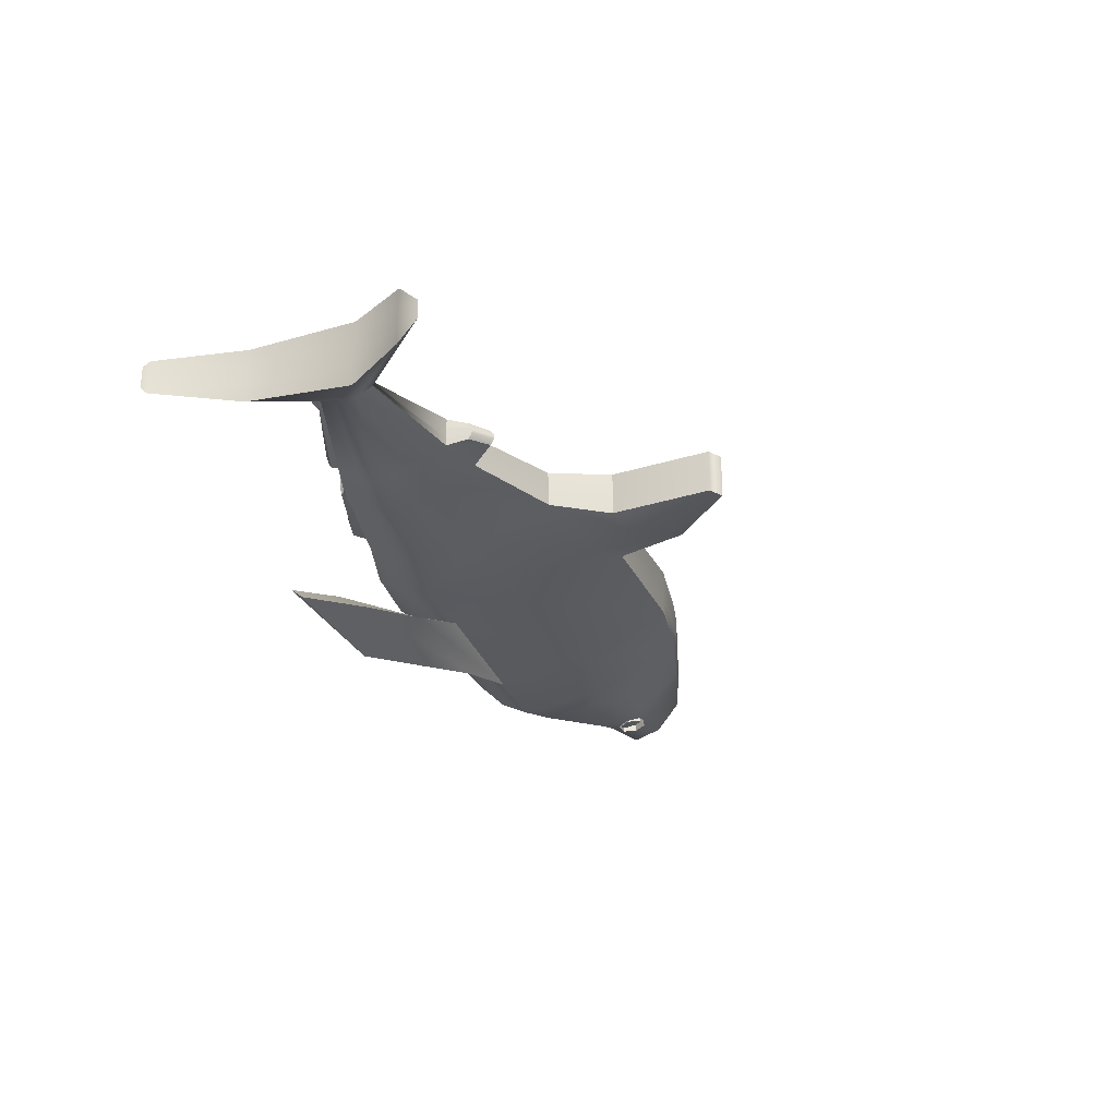
<metadata>
{"format":"obj","ext":"obj","renderer":"f3d","projection":"perspective","resolution":1024,"background":"white","views":[{"elev":-26.5,"azim":112.0,"up":"+Z"}]}
</metadata>
<code>
g default
v -2.845 -0.3756 0.09905
v -2.445 -0.529 0.1371
v -1.92 -0.5638 0.172
v -0.7646 -0.9966 0.1548
v 0.1296 -0.9711 0.1657
v 0.9111 -0.8042 0.1239
v 2.964 -1.196 0.07109
v -2.915 -0.2323 0.1205
v -2.445 -0.2387 0.3565
v -1.92 -0.2089 0.4635
v -0.7646 -0.609 0.4942
v 0.1296 -0.5637 0.4135
v 0.9111 -0.4585 0.3424
v 2.746 0.01534 0.2044
v -2.907 -0.2092 0.1204
v -2.445 -0.07109 0.3042
v -1.92 0.04288 0.3955
v -0.7646 0.01989 0.4246
v 0.1296 -0.001577 0.3553
v 0.9111 -0.06389 0.2929
v 2.984 0.4006 0.1756
v -2.891 -0.1864 0.02915
v -2.445 0.09909 0.03974
v -1.92 0.2887 0.04944
v -0.7648 0.5753 0.05302
v 0.1189 0.5957 0.04566
v 0.9111 0.4119 0.04289
v 3.002 0.5275 0.04234
v -2.891 -0.1864 -0.02915
v -2.445 0.09909 -0.03974
v -1.92 0.2887 -0.04944
v -0.7648 0.5753 -0.05302
v 0.1189 0.5957 -0.04566
v 0.9111 0.4119 -0.04289
v 3.002 0.5275 -0.04234
v -2.907 -0.2092 -0.1035
v -2.445 -0.07109 -0.3042
v -1.92 0.04288 -0.3955
v -0.7646 0.01989 -0.4246
v 0.1296 -0.001577 -0.3553
v 0.9111 -0.06389 -0.2929
v 2.984 0.4006 -0.1756
v -2.915 -0.2323 -0.1037
v -2.445 -0.2387 -0.3565
v -1.92 -0.2089 -0.4635
v -0.7646 -0.609 -0.4942
v 0.1296 -0.5637 -0.4135
v 0.9111 -0.4585 -0.3424
v 2.746 0.01534 -0.2044
v -2.845 -0.3756 -0.08218
v -2.445 -0.529 -0.1371
v -1.92 -0.5638 -0.172
v -0.7646 -0.9966 -0.1548
v 0.1296 -0.9711 -0.1657
v 0.9111 -0.8042 -0.1239
v 2.964 -1.196 -0.07109
v -2.845 -0.3762 -0.03116
v -2.445 -0.5269 -0.0434
v -1.92 -0.5631 -0.05401
v -0.7646 -1.003 -0.04826
v 0.1296 -0.9743 -0.05167
v 0.9111 -0.7976 -0.03876
v 2.968 -1.198 -0.0431
v -2.845 -0.3762 0.03116
v -2.445 -0.5269 0.0434
v -1.92 -0.5631 0.05401
v -0.7646 -1.003 0.04826
v 0.1296 -0.9743 0.05167
v 0.9111 -0.7976 0.03876
v 2.968 -1.198 0.0431
v 2.746 -0.002794 -0.0768
v 2.746 -0.002794 0.0768
v 2.984 0.3953 -0.06599
v 2.984 0.3953 0.06599
v -2.915 -0.2331 -0.03578
v -2.915 -0.2331 0.03578
v -2.907 -0.2107 -0.03516
v -2.907 -0.2107 0.03516
v 1.509 -0.6839 0.1068
v 1.509 -0.4019 0.2858
v 1.509 -0.1107 0.2437
v 1.509 0.1837 0.03733
v 1.509 0.1837 -0.03775
v 1.509 -0.1107 -0.2437
v 1.509 -0.4019 -0.2858
v 1.509 -0.6839 -0.1068
v 1.509 -0.6764 -0.03356
v 1.509 -0.6764 0.03356
v 2.423 -0.3607 0.03577
v 2.423 -0.2246 0.0678
v 2.423 -0.1283 0.06258
v 2.423 -0.03214 0.013
v 2.423 -0.03214 -0.013
v 2.423 -0.1283 -0.06258
v 2.423 -0.2246 -0.0678
v 2.423 -0.3607 -0.03861
v 2.422 -0.3545 -0.0107
v 2.422 -0.3545 0.0107
v -1.254 -0.9792 0.1811
v -1.254 -0.6416 0.5144
v -1.255 -0.06118 0.4408
v -1.255 0.5002 0.05499
v -1.255 0.5002 -0.05499
v -1.255 -0.06118 -0.4408
v -1.254 -0.6416 -0.5144
v -1.254 -0.9792 -0.1811
v -1.254 -0.9855 -0.05648
v -1.254 -0.9855 0.05648
v -1.793 -0.7546 0.2656
v -1.746 -0.236 0.5
v -1.746 0.04674 0.4285
v -1.746 0.3471 0.05341
v -1.746 0.3471 -0.05341
v -1.746 0.04674 -0.4285
v -1.746 -0.236 -0.5
v -1.736 -0.759 -0.2159
v -1.786 -0.7694 -0.0492
v -1.786 -0.7694 0.0492
v 0.667 1.453 0.1355
v 0.703 0.7562 0.1355
v 0.703 0.7613 0.04234
v 0.6671 1.456 0.04234
v 0.703 0.7613 -0.04234
v 0.6671 1.456 -0.04234
v 0.703 0.7562 -0.1355
v 0.667 1.453 -0.1355
v 0.5201 -0.9268 0.1391
v 0.5201 -0.57 0.3919
v 0.5201 -0.05713 0.3364
v 0.7586 1.404 0.1345
v 0.7588 1.404 0.04202
v 0.7588 1.404 -0.04202
v 0.7586 1.404 -0.1345
v 0.5201 -0.05713 -0.3364
v 0.5272 -0.5705 -0.3704
v 0.5201 -0.9268 -0.1391
v 0.5201 -0.9296 -0.04338
v 0.5201 -0.9296 0.04338
v 0.267 1.059 0.1355
v 0.267 1.068 0.04234
v 0.267 1.068 -0.04234
v 0.267 1.059 -0.1355
v 0.5333 0.8151 -0.1677
v 0.5333 0.8151 0.1677
v -2.918 -0.269 0.1252
v -2.919 -0.2682 0.03768
v -2.919 -0.2682 -0.03768
v -2.918 -0.269 -0.1083
v -2.445 -0.3148 -0.2595
v -1.92 -0.3375 -0.3808
v -1.746 -0.3848 -0.4097
v -1.254 -0.8267 -0.4269
v -0.7646 -0.8119 -0.375
v 0.1296 -0.7777 -0.3417
v 0.526 -0.7522 -0.3028
v 0.9111 -0.6274 -0.2666
v 1.509 -0.5191 -0.192
v 2.423 -0.2732 -0.04314
v 2.761 -0.6422 -0.1692
v 2.761 -0.6596 -0.0642
v 2.761 -0.6596 0.0642
v 2.761 -0.6422 0.1692
v 2.423 -0.2732 0.04314
v 1.509 -0.5191 0.192
v 0.9111 -0.6274 0.2666
v 0.5201 -0.7516 0.3203
v 0.1296 -0.7777 0.3417
v -0.7646 -0.8119 0.375
v -1.254 -0.8267 0.4269
v -1.746 -0.3702 0.4145
v -1.92 -0.3375 0.3808
v -2.445 -0.3148 0.2595
v -1.42 -0.5363 0.5094
v -1.42 -0.03723 0.4454
v -1.42 0.4504 0.05554
v -1.42 0.4504 -0.05554
v -1.42 -0.03723 -0.4454
v -1.42 -0.5363 -0.5094
v -1.42 -0.7103 -0.4109
v -1.403 -0.9866 -0.2313
v -1.395 -0.9827 -0.05753
v -1.395 -0.9827 0.05753
v -1.401 -0.9854 0.2803
v -1.42 -0.6958 0.4131
v -1.71 -0.9938 -0.1814
v -1.755 -1.027 -0.04623
v -1.755 -1.027 0.04623
v -1.763 -1.007 0.2162
v -2.183 -0.8921 -0.1016
v -2.248 -0.8881 -0.03188
v -2.11 -0.9314 -0.1038
v -2.106 -0.9426 -0.03244
v -2.248 -0.8881 0.03188
v -2.106 -0.9426 0.03244
v -2.183 -0.8921 0.1016
v -2.11 -0.9314 0.1038
v 1.776 -0.5829 0.09569
v 1.776 -0.4467 0.1584
v 1.776 -0.3502 0.2409
v 1.776 -0.1158 0.2062
v 1.776 0.1205 0.03767
v 1.776 0.1205 -0.03767
v 1.776 -0.1158 -0.2062
v 1.776 -0.3502 -0.2409
v 1.776 -0.4467 -0.1584
v 1.776 -0.5829 -0.09569
v 1.776 -0.5824 -0.03033
v 1.776 -0.5824 0.03033
v 1.614 0.3346 0.0498
v 1.621 0.3575 0.01486
v 1.741 0.2455 0.05334
v 1.74 0.2687 0.0167
v 1.621 0.3575 -0.01429
v 1.74 0.2687 -0.0167
v 1.615 0.3341 -0.04456
v 1.741 0.2455 -0.05334
v -2.892 -0.336 0.1165
v -2.892 -0.3373 0.03433
v -2.892 -0.3373 -0.04001
v -2.892 -0.336 -0.1053
v -2.444 -0.5289 -0.1842
v -1.92 -0.5652 -0.2462
v -1.737 -0.7177 -0.2605
v -1.406 -0.9521 -0.2725
v -1.254 -0.9926 -0.267
v -0.7641 -1.003 -0.2286
v 0.1301 -0.9754 -0.2447
v 0.5206 -0.9348 -0.2037
v 0.9116 -0.8052 -0.1776
v 1.509 -0.6638 -0.1436
v 1.776 -0.5752 -0.1249
v 2.956 -1.158 -0.1068
v 2.959 -1.163 -0.05703
v 2.959 -1.163 0.05135
v 2.956 -1.158 0.1012
v 1.776 -0.5752 0.1206
v 1.509 -0.6638 0.1388
v 0.9116 -0.8052 0.1719
v 0.5206 -0.9348 0.1981
v 0.1301 -0.9754 0.239
v -0.7641 -1.003 0.223
v -1.254 -0.9926 0.261
v -1.405 -0.9482 0.3114
v -1.783 -0.7112 0.3018
v -1.92 -0.5643 0.2405
v -2.444 -0.5282 0.1785
v -2.891 -0.1851 0.07946
v -2.445 0.1 0.1152
v -1.92 0.288 0.1462
v -1.746 0.3287 0.1587
v -0.7648 0.5817 0.1543
v 0.1302 0.6073 0.1387
v 0.5205 0.4461 0.259
v 0.9088 0.4096 0.1142
v 1.512 0.1892 0.08858
v -2.891 -0.1851 -0.06259
v -2.445 0.1 -0.1152
v -1.92 0.288 -0.1462
v -1.746 0.3287 -0.1587
v -0.7648 0.5817 -0.1543
v 0.1302 0.6069 -0.1391
v 0.5191 0.5649 -0.259
v 1.775 0.1218 0.08773
v 1.506 0.1854 -0.09526
v 1.775 0.1217 -0.08773
v 3.002 0.5253 0.05871
v 3.002 0.5253 -0.05871
v -1.253 0.4831 0.1616
v -1.253 0.4831 -0.1616
v -1.423 0.4285 0.1648
v -1.423 0.4285 -0.1648
v 0.9077 0.4155 -0.1103
v -2.124 -0.8798 0.05855
v -2.152 -0.8902 0.05855
v -2.167 -0.8954 0.08439
v -2.152 -0.8902 0.1102
v -2.124 -0.8798 0.1102
v -2.11 -0.8745 0.08439
v -2.155 -0.8168 0.08439
v -2.063 -0.8592 0.0824
v -2.092 -0.8696 0.0824
v -2.106 -0.8749 0.1082
v -2.092 -0.8696 0.1341
v -2.063 -0.8592 0.1341
v -2.049 -0.854 0.1082
v -2.095 -0.7963 0.1082
v -2.005 -0.8371 0.1092
v -2.033 -0.8476 0.1092
v -2.047 -0.8528 0.135
v -2.033 -0.8476 0.1608
v -2.005 -0.8371 0.1608
v -1.99 -0.8319 0.135
v -2.036 -0.7742 0.135
v -1.94 -0.8121 0.134
v -1.968 -0.8225 0.134
v -1.983 -0.8277 0.1598
v -1.968 -0.8225 0.1857
v -1.94 -0.8121 0.1857
v -1.926 -0.8068 0.1598
v -1.971 -0.7491 0.1598
v -1.886 -0.7791 0.1551
v -1.914 -0.7895 0.1551
v -1.928 -0.7948 0.1809
v -1.914 -0.7895 0.2068
v -1.886 -0.7791 0.2068
v -1.871 -0.7739 0.1809
v -1.917 -0.7162 0.1809
v -1.883 -0.7907 -0.1696
v -1.907 -0.7979 -0.152
v -1.904 -0.7979 -0.1221
v -1.878 -0.7908 -0.1099
v -1.854 -0.7836 -0.1275
v -1.857 -0.7836 -0.1573
v -1.894 -0.7218 -0.1422
v -1.94 -0.8202 -0.1509
v -1.964 -0.8274 -0.1333
v -1.961 -0.8274 -0.1035
v -1.935 -0.8203 -0.09121
v -1.911 -0.8131 -0.1088
v -1.914 -0.8131 -0.1387
v -1.951 -0.7513 -0.1235
v -2.008 -0.8414 -0.131
v -2.032 -0.8486 -0.1134
v -2.029 -0.8486 -0.08358
v -2.003 -0.8414 -0.07133
v -1.979 -0.8342 -0.08894
v -1.982 -0.8342 -0.1188
v -2.019 -0.7725 -0.1036
v -2.072 -0.8605 -0.1166
v -2.096 -0.8676 -0.09895
v -2.093 -0.8677 -0.0691
v -2.066 -0.8605 -0.05686
v -2.043 -0.8533 -0.07446
v -2.046 -0.8533 -0.1043
v -2.083 -0.7915 -0.08917
v -2.136 -0.8774 -0.09882
v -2.159 -0.8846 -0.08121
v -2.157 -0.8846 -0.05137
v -2.13 -0.8775 -0.03912
v -2.107 -0.8703 -0.05672
v -2.109 -0.8703 -0.08657
v -2.146 -0.8085 -0.07143
v -2.165 -0.8835 0.01576
v -2.193 -0.8939 0.01576
v -2.207 -0.8991 0.04159
v -2.193 -0.8939 0.06743
v -2.165 -0.8835 0.06743
v -2.15 -0.8783 0.04159
v -2.196 -0.8205 0.04159
v -2.173 -0.8804 -0.06127
v -2.202 -0.8908 -0.06127
v -2.216 -0.896 -0.03544
v -2.202 -0.8908 -0.009601
v -2.173 -0.8804 -0.009601
v -2.159 -0.8751 -0.03544
v -2.204 -0.8174 -0.03544
v -2.21 -0.8801 -0.01473
v -2.23 -0.8857 -0.01473
v -2.239 -0.8885 0.002207
v -2.23 -0.8857 0.01914
v -2.21 -0.8801 0.01914
v -2.201 -0.8773 0.002207
v -2.228 -0.8362 0.002207
v -2.273 -0.5276 -0.0445
v -2.303 -0.5211 -0.04543
v -2.318 -0.5209 -0.07155
v -2.303 -0.5272 -0.09674
v -2.273 -0.5337 -0.09581
v -2.258 -0.5339 -0.06969
v -2.296 -0.5967 -0.06243
v -2.21 -0.5331 -0.06673
v -2.24 -0.5265 -0.06766
v -2.255 -0.5263 -0.09378
v -2.24 -0.5326 -0.119
v -2.21 -0.5391 -0.118
v -2.195 -0.5394 -0.09192
v -2.233 -0.6022 -0.08467
v -2.146 -0.5353 -0.09221
v -2.176 -0.5288 -0.09314
v -2.191 -0.5286 -0.1193
v -2.176 -0.5349 -0.1444
v -2.146 -0.5414 -0.1435
v -2.131 -0.5416 -0.1174
v -2.169 -0.6044 -0.1101
v -2.077 -0.5407 -0.1011
v -2.106 -0.5341 -0.102
v -2.121 -0.5339 -0.1281
v -2.106 -0.5402 -0.1533
v -2.077 -0.5467 -0.1524
v -2.062 -0.547 -0.1263
v -2.099 -0.6098 -0.119
v -2.019 -0.5466 -0.1065
v -2.048 -0.5401 -0.1066
v -2.063 -0.5384 -0.1324
v -2.049 -0.5433 -0.1581
v -2.019 -0.5498 -0.158
v -2.004 -0.5515 -0.1322
v -2.042 -0.6146 -0.1279
v -2.038 -0.5366 0.166
v -2.062 -0.5347 0.148
v -2.06 -0.5379 0.1183
v -2.032 -0.5429 0.1067
v -2.008 -0.5448 0.1248
v -2.011 -0.5417 0.1545
v -2.039 -0.6091 0.1471
v -2.102 -0.5347 0.1535
v -2.131 -0.5339 0.1354
v -2.128 -0.5371 0.1058
v -2.096 -0.5409 0.09413
v -2.072 -0.5428 0.1122
v -2.074 -0.5397 0.1419
v -2.103 -0.6071 0.1345
v -2.162 -0.5301 0.1471
v -2.187 -0.5282 0.129
v -2.184 -0.5313 0.09932
v -2.157 -0.5363 0.08772
v -2.164 -0.6025 0.1281
v -2.226 -0.5251 0.1311
v -2.253 -0.5256 0.1093
v -2.25 -0.5287 0.07967
v -2.221 -0.5313 0.07177
v -2.196 -0.5332 0.08985
v -2.199 -0.5301 0.1195
v -2.228 -0.5975 0.1121
v -2.283 -0.523 0.1172
v -2.307 -0.5211 0.09917
v -2.304 -0.5242 0.0695
v -2.277 -0.5293 0.05791
v -2.284 -0.5955 0.09826
v -2.323 -0.5267 -0.009241
v -2.353 -0.5202 -0.01017
v -2.367 -0.52 -0.03629
v -2.352 -0.5263 -0.06148
v -2.323 -0.5328 -0.06055
v -2.308 -0.533 -0.03443
v -2.346 -0.5958 -0.02718
v -2.32 -0.528 0.08698
v -2.35 -0.5214 0.08605
v -2.365 -0.5212 0.05993
v -2.35 -0.5275 0.03474
v -2.32 -0.5341 0.03567
v -2.305 -0.5343 0.06179
v -2.343 -0.5971 0.06904
v -2.363 -0.5224 0.03546
v -2.391 -0.5197 0.0348
v -2.405 -0.5208 0.01018
v -2.391 -0.5247 -0.01378
v -2.363 -0.5275 -0.01311
v -2.349 -0.5263 0.0115
v -2.382 -0.5831 0.01889
v -1.887 -0.02361 0.3225
v -1.979 -0.02343 0.3236
v -2.025 -0.1015 0.3379
v -1.979 -0.1798 0.3512
v -1.887 -0.18 0.3501
v -1.841 -0.1019 0.3358
v -1.887 -0.005277 0.4265
v -1.979 -0.005093 0.4276
v -2.025 -0.08321 0.4419
v -1.979 -0.1615 0.4552
v -1.887 -0.1617 0.4541
v -1.841 -0.08358 0.4398
v -1.933 -0.08339 0.4408
v -1.887 -0.18 -0.3611
v -1.978 -0.1798 -0.3621
v -2.024 -0.1015 -0.3489
v -1.978 -0.02343 -0.3346
v -1.887 -0.02361 -0.3335
v -1.841 -0.1019 -0.3468
v -1.887 -0.1617 -0.4651
v -1.979 -0.1615 -0.4661
v -2.025 -0.08321 -0.4528
v -1.979 -0.005095 -0.4385
v -1.887 -0.005275 -0.4375
v -1.841 -0.08357 -0.4508
v -1.933 -0.1017 -0.3478
v 1.444 -0.9916 0.6434
v 0.4861 -0.9978 0.6687
v 1.444 -0.8803 0.7153
v 0.4858 -0.9019 0.745
v 0.5336 -0.8709 0.468
v -0.3676 -0.8901 0.4915
v -0.3677 -0.7241 0.5652
v 0.5269 -0.6551 0.5388
v 0.8962 -0.9361 0.5606
v -0.01367 -0.941 0.5859
v -0.01381 -0.7902 0.6622
v 0.8961 -0.7221 0.6325
v 0.6483 -0.9521 -0.7952
v 1.542 -0.9137 -0.78
v 1.543 -0.9873 -0.721
v 0.6486 -1.014 -0.7329
v -0.3284 -0.6699 -0.5739
v -0.3284 -0.8739 -0.5025
v 0.5657 -0.84 -0.477
v 0.5658 -0.625 -0.5456
v 0.1397 -0.7918 -0.6848
v 0.1397 -0.9879 -0.6178
v 1.034 -0.9393 -0.5502
v 1.034 -0.7443 -0.656
v 1.029 -0.867 -0.1313
v 1.487 -0.7169 -0.09549
v 1.487 -0.7287 -0.03114
v 1.029 -0.9016 -0.04244
v 1.487 -0.7287 0.03114
v 1.029 -0.9016 0.04244
v 1.487 -0.7169 0.09549
v 1.029 -0.8693 0.1313
v 1.8 -0.6228 -0.09051
v 1.8 -0.6521 -0.02773
v 2.415 -0.3875 -0.01486
v 2.415 -0.3875 0
v 1.8 -0.6521 0.02773
v 1.8 -0.6317 0.09051
v 2.415 -0.3875 0.01486
g Shark
f 1 2 246 217
f 2 3 245 246
f 3 109 244 245
f 4 5 240 241
f 5 127 239 240
f 6 79 237 238
f 8 9 16 15
f 9 10 17 16
f 10 110 111 17
f 11 12 19 18
f 12 128 129 19
f 13 80 81 20
f 119 130 131 122
f 22 23 30 29
f 23 24 31 30
f 24 112 113 31
f 25 26 33 32
f 122 131 132 124
f 27 82 83 34
f 124 132 133 126
f 34 83 264 272
f 36 37 44 43
f 37 38 45 44
f 38 114 115 45
f 39 40 47 46
f 40 134 135 47
f 41 84 85 48
f 220 221 51 50
f 221 222 52 51
f 222 223 116 52
f 226 227 54 53
f 227 228 136 54
f 229 230 86 55
f 50 51 58 57
f 51 52 59 58
f 52 116 117 59
f 53 54 61 60
f 54 136 137 61
f 501 502 503 504
f 57 58 65 64
f 58 59 66 65
f 59 117 118 66
f 60 61 68 67
f 61 137 138 68
f 504 503 505 506
f 64 65 2 1
f 65 66 3 2
f 66 118 109 3
f 67 68 5 4
f 68 138 127 5
f 506 505 507 508
f 63 56 232 233
f 70 63 233 234
f 7 70 234 235
f 71 49 42 73
f 72 71 73 74
f 14 72 74 21
f 73 42 267 35
f 74 73 35 28
f 21 74 28 266
f 50 57 219 220
f 57 64 218 219
f 64 1 217 218
f 43 75 77 36
f 75 76 78 77
f 76 8 15 78
f 36 77 29 256
f 77 78 22 29
f 78 15 247 22
f 197 236 237 79
f 81 80 199 200
f 210 209 211 212
f 213 210 212 214
f 215 213 214 216
f 265 203 84 264
f 85 84 203 204
f 86 230 231 206
f 87 86 206 207
f 88 87 207 208
f 79 88 208 197
f 235 89 7
f 91 90 14 21
f 93 92 28 35
f 95 94 42 49
f 96 232 56
f 97 96 56 63
f 98 97 63 70
f 89 98 70 7
f 241 242 99 4
f 101 100 11 18
f 103 102 25 32
f 105 104 39 46
f 106 225 226 53
f 107 106 53 60
f 108 107 60 67
f 99 108 67 4
f 183 243 244 109
f 111 110 173 174
f 113 112 175 176
f 115 114 177 178
f 116 223 224 180
f 186 185 180 181
f 187 186 181 182
f 188 187 182 183
f 26 252 139 140
f 27 34 123 121
f 33 26 140 141
f 34 272 125 123
f 238 239 127 6
f 129 128 13 20
f 131 130 120 121
f 132 131 121 123
f 133 132 123 125
f 135 134 41 48
f 136 228 229 55
f 137 136 55 62
f 138 137 62 69
f 127 138 69 6
f 140 139 119 122
f 141 140 122 124
f 142 141 124 126
f 133 143 142 126
f 125 143 133
f 130 144 120
f 139 144 130 119
f 146 145 8 76
f 147 146 76 75
f 148 147 75 43
f 43 44 149 148
f 44 45 150 149
f 45 115 151 150
f 178 179 151 115
f 153 152 105 46
f 489 490 491 492
f 47 135 155 154
f 156 155 135 48
f 48 85 157 156
f 204 205 157 85
f 159 158 95 49
f 160 159 49 71
f 161 160 71 72
f 162 161 72 14
f 90 163 162 14
f 80 164 198 199
f 165 164 80 13
f 128 166 165 13
f 167 166 128 12
f 478 477 479 480
f 100 169 168 11
f 110 170 184 173
f 171 170 110 10
f 172 171 10 9
f 145 172 9 8
f 174 173 100 101
f 176 175 102 103
f 178 177 104 105
f 152 179 178 105
f 180 224 225 106
f 181 180 106 107
f 182 181 107 108
f 183 182 108 99
f 242 243 183 99
f 173 184 169 100
f 190 189 191 192
f 116 180 185
f 193 190 192 194
f 195 193 194 196
f 183 109 188
f 117 116 189 190
f 116 185 191 189
f 185 186 192 191
f 118 117 190 193
f 186 187 194 192
f 109 118 193 195
f 187 188 196 194
f 188 109 195 196
f 89 236 197
f 199 198 163 90
f 200 199 90 91
f 202 201 92 93
f 204 203 94 95
f 158 205 204 95
f 206 231 96
f 510 509 511 512
f 513 510 512
f 514 513 512 515
f 83 82 210 213
f 265 264 215 216
f 201 212 211 263
f 202 214 212 201
f 218 217 145 146
f 219 218 146 147
f 220 219 147 148
f 148 149 221 220
f 149 150 222 221
f 150 151 223 222
f 224 223 151 179
f 225 224 179 152
f 226 225 152 153
f 153 154 227 226
f 154 155 228 227
f 229 228 155 156
f 156 157 230 229
f 231 230 157 205
f 96 231 205 158
f 232 96 158 159
f 233 232 159 160
f 234 233 160 161
f 235 234 161 162
f 162 163 89 235
f 163 198 236 89
f 237 236 198 164
f 238 237 164 165
f 165 166 239 238
f 240 239 166 167
f 241 240 167 168
f 168 169 242 241
f 169 184 243 242
f 244 243 184 170
f 245 244 170 171
f 246 245 171 172
f 217 246 172 145
f 254 27 121 120
f 261 33 141 142
f 264 83 213 215
f 265 216 214 202
f 248 247 15 16
f 249 248 16 17
f 250 249 17 111
f 270 250 111 174
f 251 268 101 18
f 252 251 18 19
f 253 252 19 129
f 254 253 129 20
f 255 254 20 81
f 263 255 81 200
f 36 256 257 37
f 257 258 38 37
f 258 259 114 38
f 259 271 177 114
f 269 260 39 104
f 260 261 40 39
f 261 262 134 40
f 262 272 41 134
f 92 263 200 91
f 265 93 94 203
f 21 266 92 91
f 93 267 42 94
f 268 270 174 101
f 271 269 104 177
f 247 248 23 22
f 248 249 24 23
f 249 250 112 24
f 251 252 26 25
f 254 255 82 27
f 29 30 257 256
f 30 31 258 257
f 31 113 259 258
f 32 33 261 260
f 92 266 28
f 93 35 267
f 102 268 251 25
f 269 103 32 260
f 112 250 270 175
f 259 113 176 271
f 252 253 144 139
f 142 143 262 261
f 120 144 253 254
f 272 262 143 125
f 175 270 268 102
f 271 176 103 269
f 201 263 92
f 93 265 202
f 82 255 209 210
f 255 263 211 209
f 272 264 84 41
f 273 274 279
f 274 275 279
f 275 276 279
f 276 277 279
f 277 278 279
f 278 273 279
f 280 281 286
f 281 282 286
f 282 283 286
f 283 284 286
f 284 285 286
f 285 280 286
f 287 288 293
f 288 289 293
f 289 290 293
f 290 291 293
f 291 292 293
f 292 287 293
f 294 295 300
f 295 296 300
f 296 297 300
f 297 298 300
f 298 299 300
f 299 294 300
f 301 302 307
f 302 303 307
f 303 304 307
f 304 305 307
f 305 306 307
f 306 301 307
f 308 309 314
f 309 310 314
f 310 311 314
f 311 312 314
f 312 313 314
f 313 308 314
f 315 316 321
f 316 317 321
f 317 318 321
f 318 319 321
f 319 320 321
f 320 315 321
f 322 323 328
f 323 324 328
f 324 325 328
f 325 326 328
f 326 327 328
f 327 322 328
f 329 330 335
f 330 331 335
f 331 332 335
f 332 333 335
f 333 334 335
f 334 329 335
f 336 337 342
f 337 338 342
f 338 339 342
f 339 340 342
f 340 341 342
f 341 336 342
f 343 344 349
f 344 345 349
f 345 346 349
f 346 347 349
f 347 348 349
f 348 343 349
f 350 351 356
f 351 352 356
f 352 353 356
f 353 354 356
f 354 355 356
f 355 350 356
f 357 358 363
f 358 359 363
f 359 360 363
f 360 361 363
f 361 362 363
f 362 357 363
f 364 365 370
f 365 366 370
f 366 367 370
f 367 368 370
f 368 369 370
f 369 364 370
f 371 372 377
f 372 373 377
f 373 374 377
f 374 375 377
f 375 376 377
f 376 371 377
f 378 379 384
f 379 380 384
f 380 381 384
f 381 382 384
f 382 383 384
f 383 378 384
f 385 386 391
f 386 387 391
f 387 388 391
f 388 389 391
f 389 390 391
f 390 385 391
f 392 393 398
f 393 394 398
f 394 395 398
f 395 396 398
f 396 397 398
f 397 392 398
f 399 400 405
f 400 401 405
f 401 402 405
f 402 403 405
f 403 404 405
f 404 399 405
f 406 407 412
f 407 408 412
f 408 409 412
f 409 410 412
f 410 411 412
f 411 406 412
f 413 414 417
f 414 415 417
f 415 416 417
f 416 408 417
f 408 407 417
f 407 413 417
f 418 419 424
f 419 420 424
f 420 421 424
f 421 422 424
f 422 423 424
f 423 418 424
f 425 426 429
f 426 427 429
f 427 428 429
f 428 420 429
f 420 419 429
f 419 425 429
f 430 431 436
f 431 432 436
f 432 433 436
f 433 434 436
f 434 435 436
f 435 430 436
f 437 438 443
f 438 439 443
f 439 440 443
f 440 441 443
f 441 442 443
f 442 437 443
f 444 445 450
f 445 446 450
f 446 447 450
f 447 448 450
f 448 449 450
f 449 444 450
f 451 452 458 457
f 452 453 459 458
f 453 454 460 459
f 454 455 461 460
f 455 456 462 461
f 456 451 457 462
f 457 458 463
f 458 459 463
f 459 460 463
f 460 461 463
f 461 462 463
f 462 457 463
f 464 465 471 470
f 465 466 472 471
f 466 467 473 472
f 467 468 474 473
f 468 469 475 474
f 469 464 470 475
f 465 464 476
f 466 465 476
f 467 466 476
f 468 467 476
f 469 468 476
f 464 469 476
f 168 167 481 482
f 167 12 484 481
f 12 11 483 484
f 11 168 482 483
f 482 481 485 486
f 483 482 486 487
f 484 483 487 488
f 481 484 488 485
f 486 485 477 478
f 487 486 478 480
f 488 487 480 479
f 485 488 479 477
f 46 47 496 493
f 47 154 495 496
f 154 153 494 495
f 153 46 493 494
f 494 493 497 498
f 495 494 498 499
f 496 495 499 500
f 493 496 500 497
f 498 497 489 492
f 499 498 492 491
f 500 499 491 490
f 497 500 490 489
f 55 86 502 501
f 86 87 503 502
f 62 55 501 504
f 87 88 505 503
f 69 62 504 506
f 88 79 507 505
f 79 6 508 507
f 6 69 506 508
f 207 206 509 510
f 206 96 511 509
f 96 97 512 511
f 208 207 510 513
f 97 98 512
f 197 208 513 514
f 98 89 515 512
f 89 197 514 515

</code>
